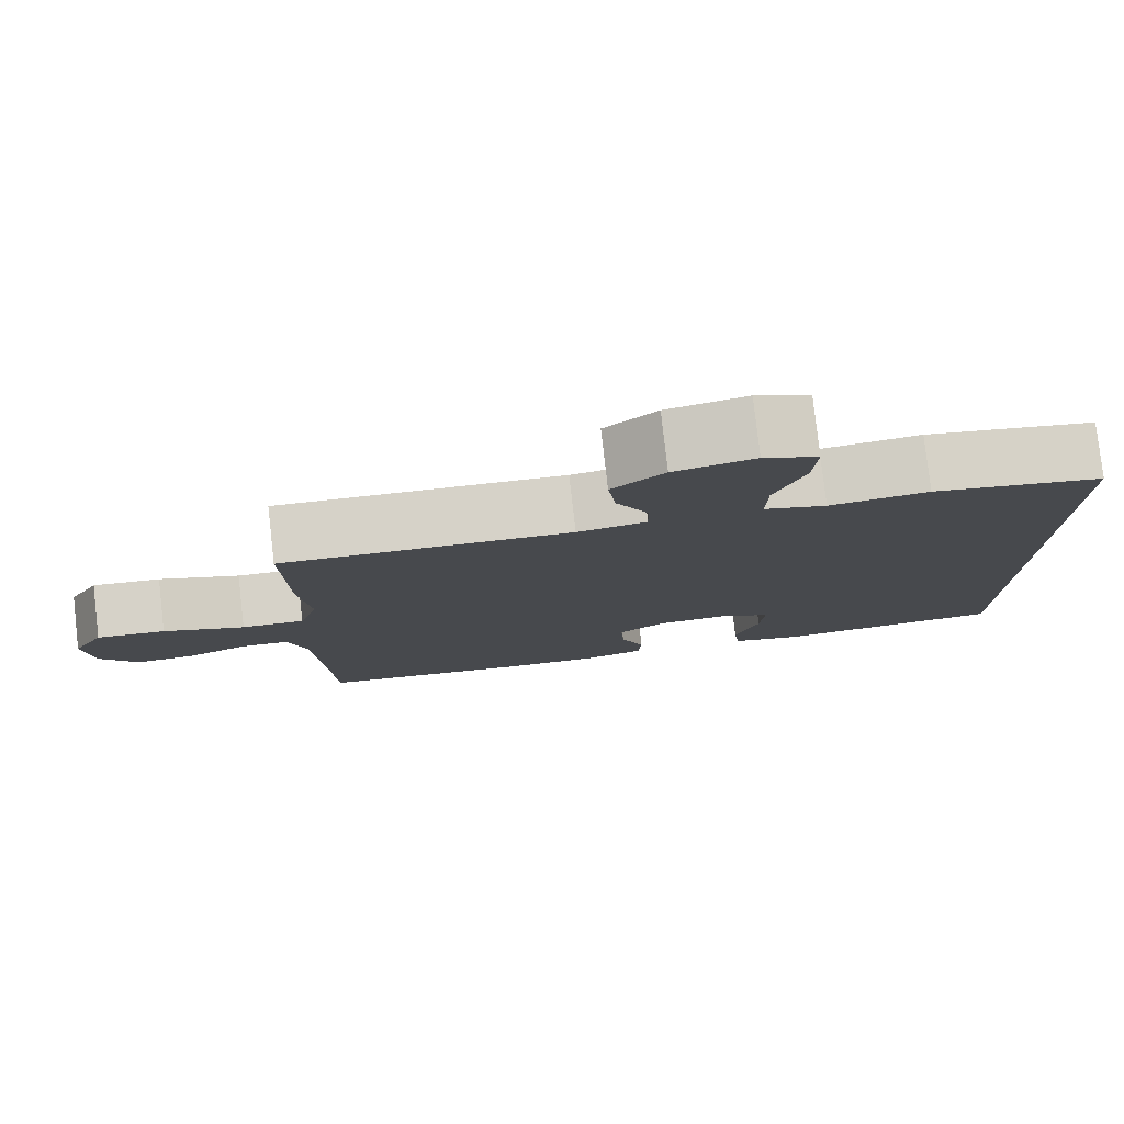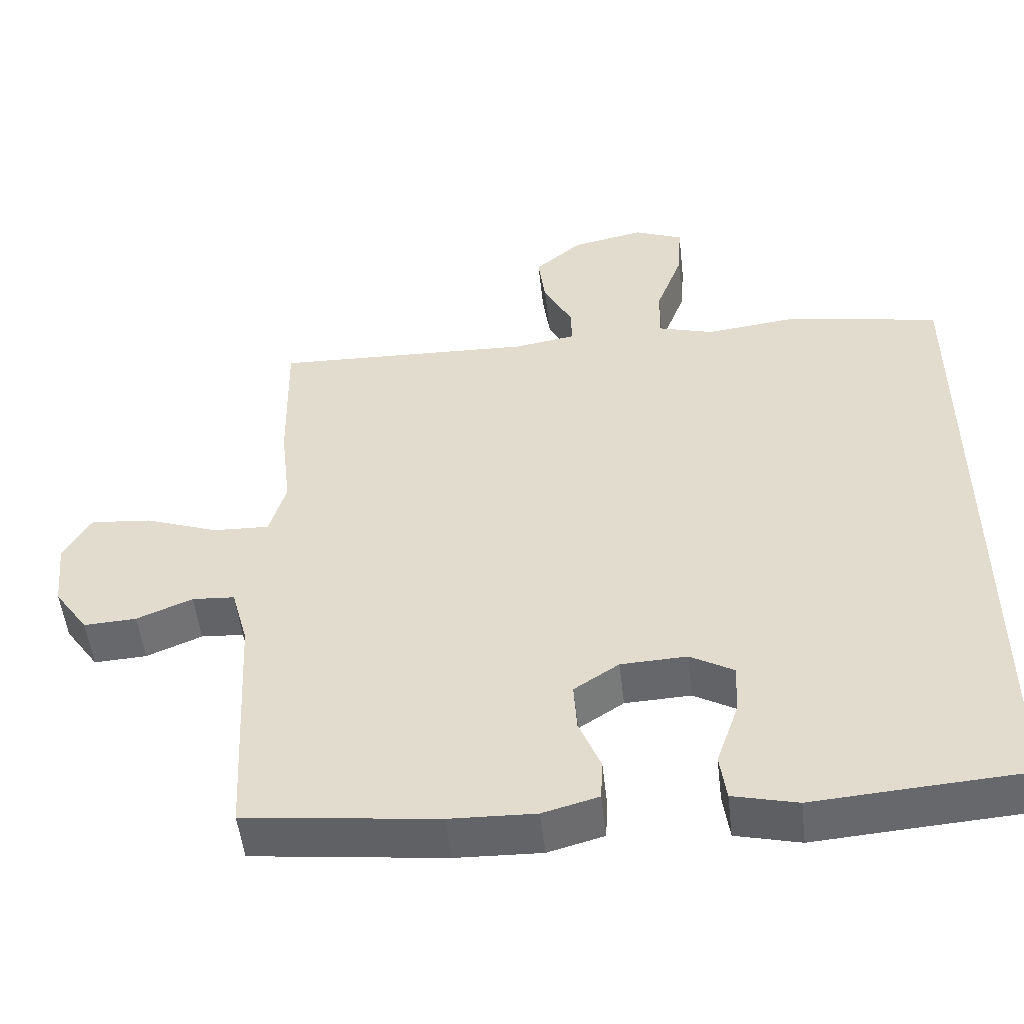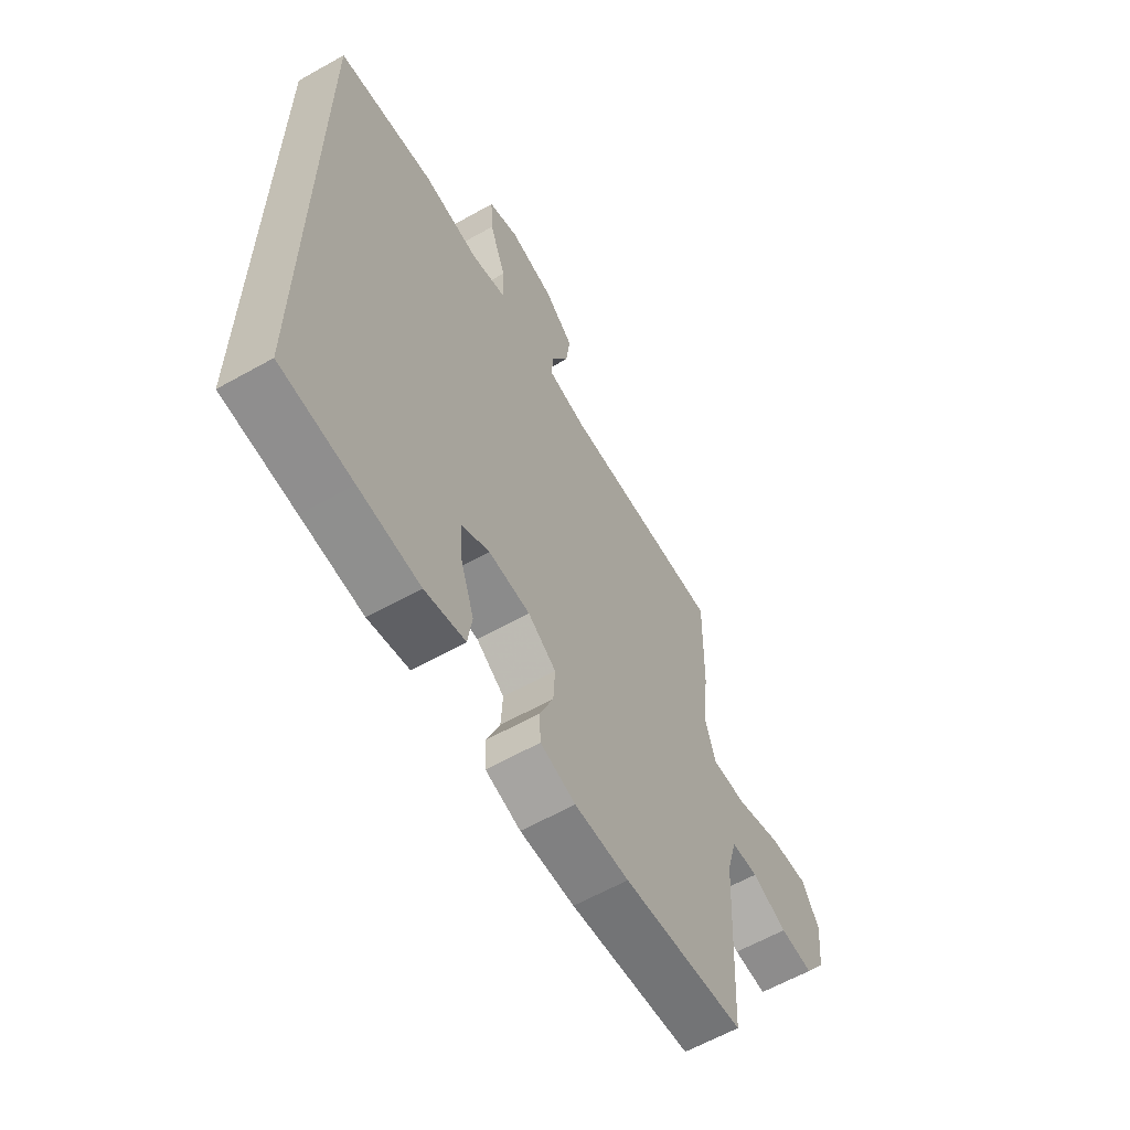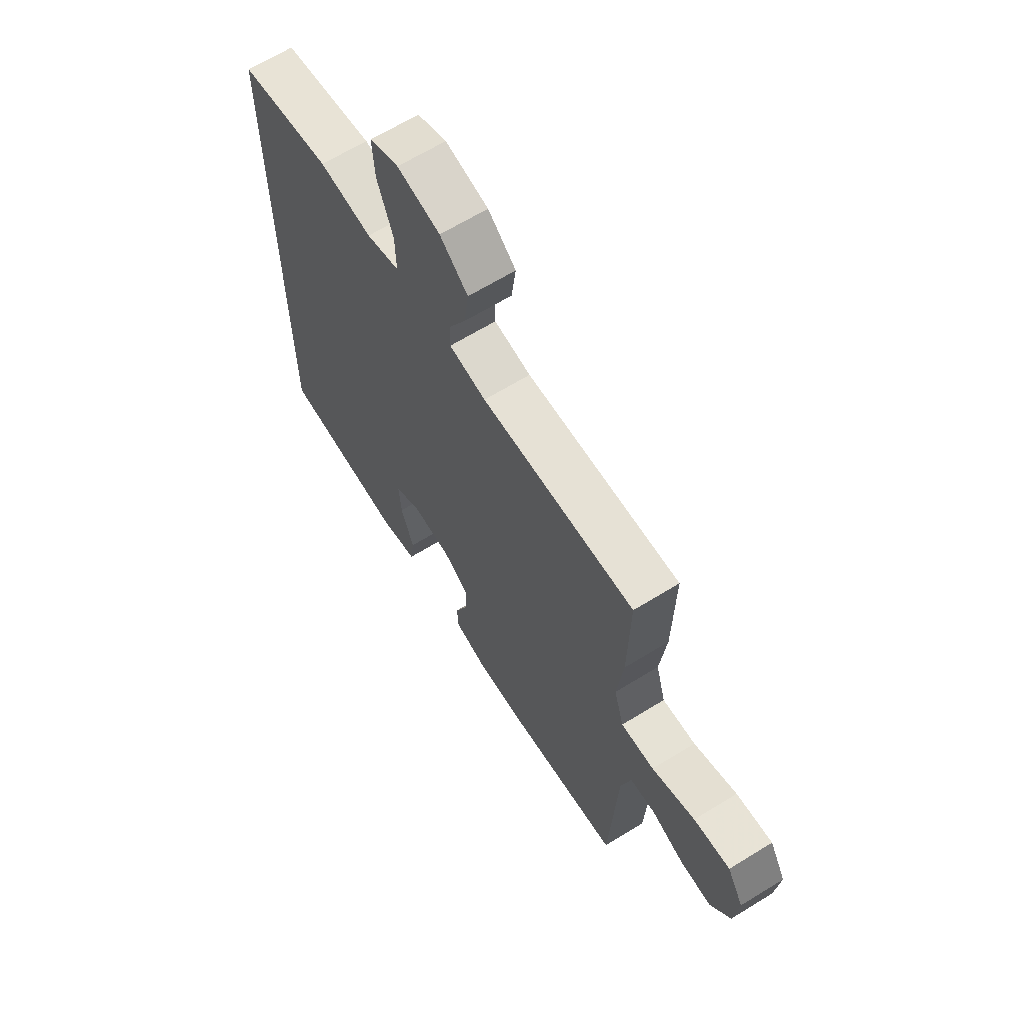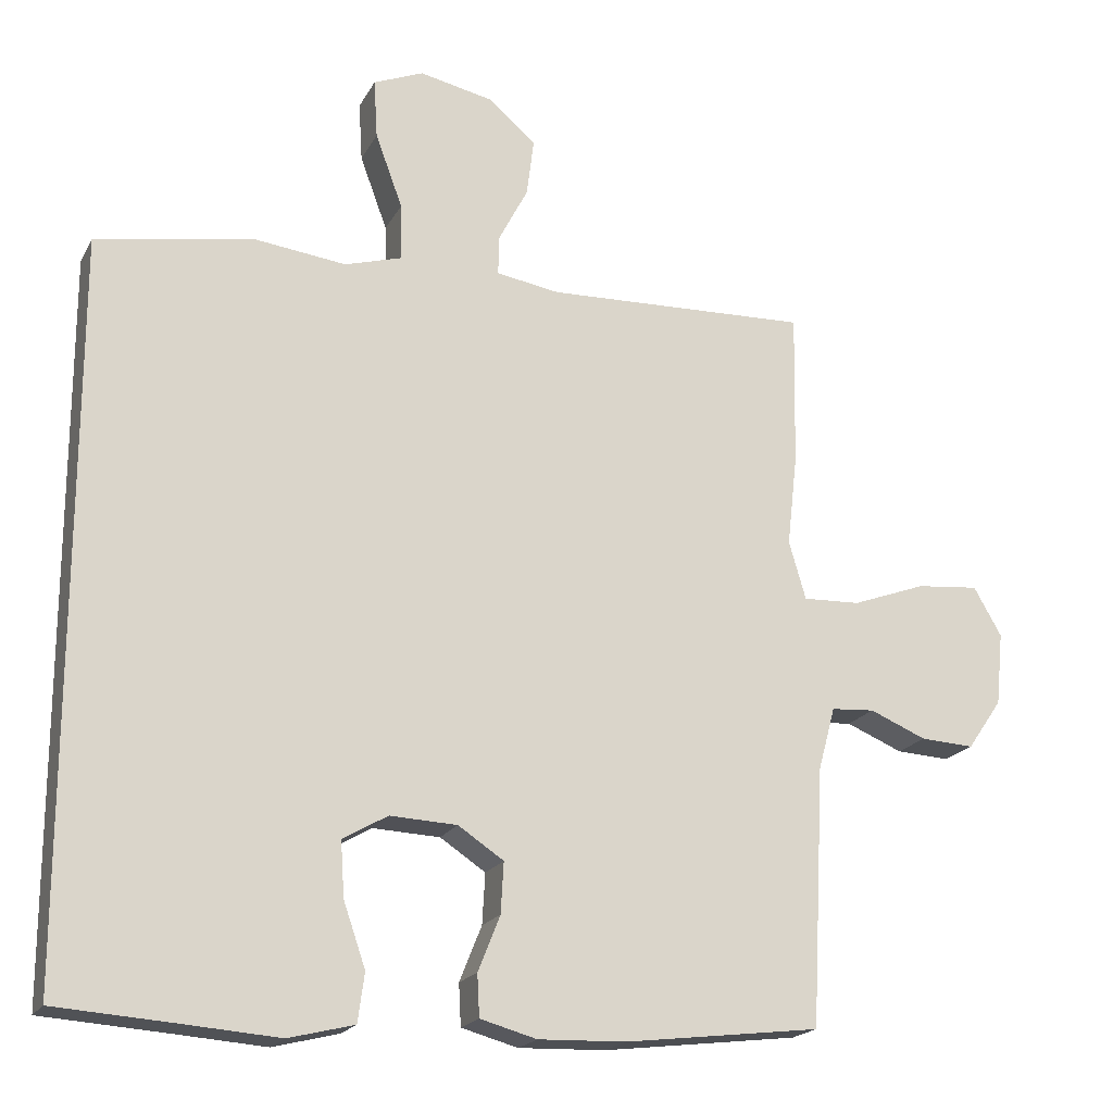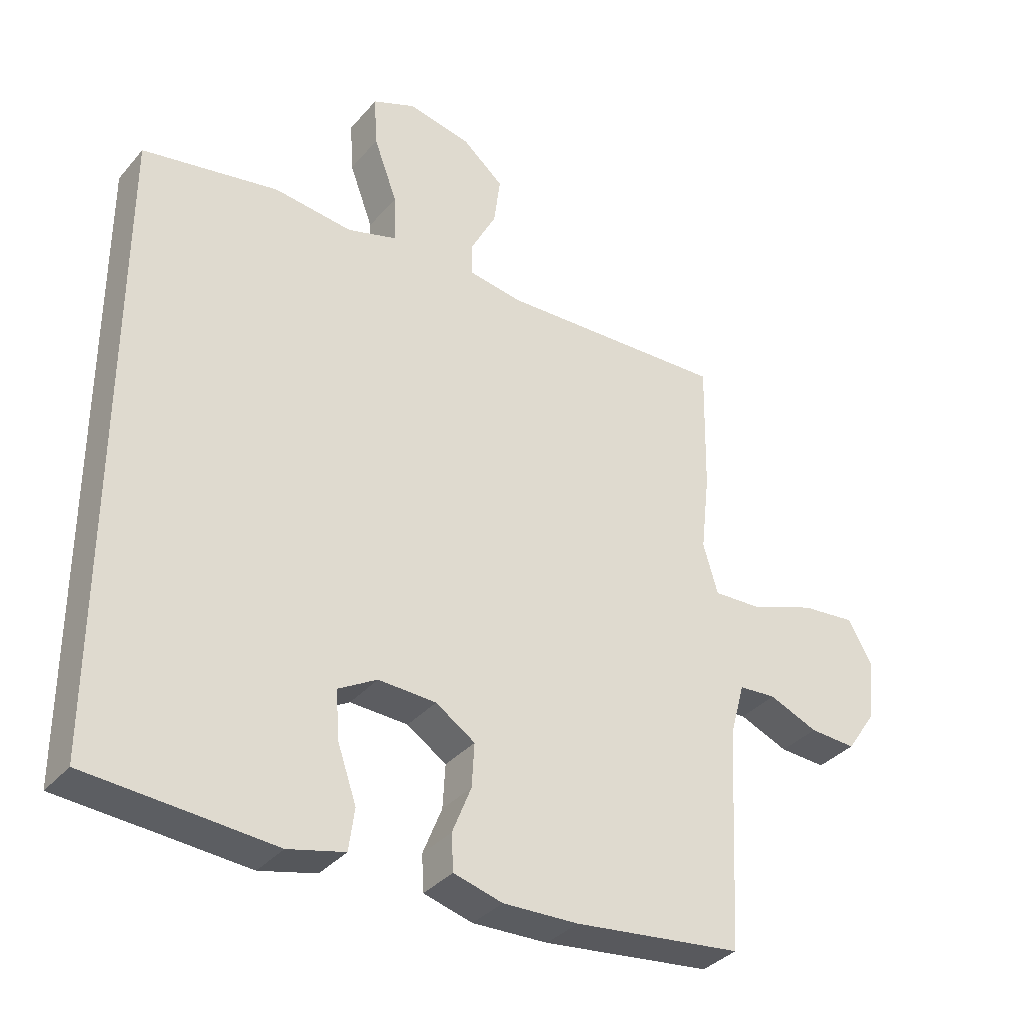
<metadata>
{"format":"obj","ext":"obj","renderer":"f3d","projection":"perspective","resolution":1024,"background":"white","views":[{"elev":79.4,"azim":173.5,"up":"+Z"},{"elev":-51.7,"azim":-173.5,"up":"+Z"},{"elev":-61.8,"azim":-60.3,"up":"+Z"},{"elev":65.3,"azim":58.2,"up":"+Z"},{"elev":-19.5,"azim":-21.0,"up":"+Z"},{"elev":-35.3,"azim":-34.6,"up":"+Z"}]}
</metadata>
<code>
v 0.5 0.07 -0.5
v 0.234 0.07 -0.532
v 0.115 0.07 -0.536
v 0.038 0.07 -0.515
v 0.035 0.07 -0.458
v 0.065 0.07 -0.383
v 0.069 0.07 -0.314
v 0.007 0.07 -0.273
v -0.084 0.07 -0.269
v -0.145 0.07 -0.304
v -0.14 0.07 -0.379
v -0.11 0.07 -0.466
v -0.119 0.07 -0.532
v -0.208 0.07 -0.554
v -0.342 0.07 -0.544
v -0.5 0.07 -0.533
v -0.5 0.07 0.454
v -0.285 0.07 0.492
v -0.161 0.07 0.477
v -0.083 0.07 0.5
v -0.085 0.07 0.577
v -0.122 0.07 0.677
v -0.127 0.07 0.758
v -0.059 0.07 0.786
v 0.041 0.07 0.765
v 0.106 0.07 0.709
v 0.096 0.07 0.631
v 0.056 0.07 0.554
v 0.055 0.07 0.501
v 0.141 0.07 0.487
v 0.5 0.07 0.5
v 0.496 0.07 0.291
v 0.482 0.07 0.167
v 0.505 0.07 0.088
v 0.583 0.07 0.091
v 0.684 0.07 0.128
v 0.769 0.07 0.136
v 0.807 0.07 0.07
v 0.797 0.07 -0.029
v 0.75 0.07 -0.097
v 0.677 0.07 -0.093
v 0.6 0.07 -0.061
v 0.541 0.07 -0.065
v 0.518 0.07 -0.15
v 0.5 0 -0.5
v 0.234 0 -0.532
v 0.115 0 -0.536
v 0.038 0 -0.515
v 0.035 0 -0.458
v 0.065 0 -0.383
v 0.069 0 -0.314
v 0.007 0 -0.273
v -0.084 0 -0.269
v -0.145 0 -0.304
v -0.14 0 -0.379
v -0.11 0 -0.466
v -0.119 0 -0.532
v -0.208 0 -0.554
v -0.342 0 -0.544
v -0.5 0 -0.533
v -0.5 0 0.454
v -0.285 0 0.492
v -0.161 0 0.477
v -0.083 0 0.5
v -0.085 0 0.577
v -0.122 0 0.677
v -0.127 0 0.758
v -0.059 0 0.786
v 0.041 0 0.765
v 0.106 0 0.709
v 0.096 0 0.631
v 0.056 0 0.554
v 0.055 0 0.501
v 0.141 0 0.487
v 0.5 0 0.5
v 0.496 0 0.291
v 0.482 0 0.167
v 0.505 0 0.088
v 0.583 0 0.091
v 0.684 0 0.128
v 0.769 0 0.136
v 0.807 0 0.07
v 0.797 0 -0.029
v 0.75 0 -0.097
v 0.677 0 -0.093
v 0.6 0 -0.061
v 0.541 0 -0.065
v 0.518 0 -0.15
f 40 41 42
f 39 40 42
f 38 39 42
f 37 38 42
f 36 37 42
f 35 36 42
f 34 35 42 43
f 33 34 43 44
f 30 31 32 33
f 1 2 3
f 44 1 3
f 33 44 3
f 30 33 3
f 29 30 3
f 26 27 28
f 25 26 28
f 24 25 28
f 23 24 28
f 22 23 28
f 21 22 28
f 20 21 28 29
f 17 18 19
f 16 17 19
f 15 16 19
f 13 14 15
f 12 13 15
f 11 12 15
f 10 11 15
f 19 20 29
f 15 19 29
f 10 15 29
f 3 4 5 6
f 3 6 7
f 29 3 7
f 9 10 29
f 8 9 29
f 7 8 29
f 86 85 84
f 86 84 83
f 86 83 82
f 86 82 81
f 86 81 80
f 86 80 79
f 87 86 79 78
f 88 87 78 77
f 77 76 75 74
f 47 46 45
f 47 45 88
f 47 88 77
f 47 77 74
f 47 74 73
f 72 71 70
f 72 70 69
f 72 69 68
f 72 68 67
f 72 67 66
f 72 66 65
f 73 72 65 64
f 63 62 61
f 63 61 60
f 63 60 59
f 59 58 57
f 59 57 56
f 59 56 55
f 59 55 54
f 73 64 63
f 73 63 59
f 73 59 54
f 50 49 48 47
f 51 50 47
f 51 47 73
f 73 54 53
f 73 53 52
f 73 52 51
f 1 45 46 2
f 2 46 47 3
f 3 47 48 4
f 4 48 49 5
f 5 49 50 6
f 6 50 51 7
f 7 51 52 8
f 8 52 53 9
f 9 53 54 10
f 10 54 55 11
f 11 55 56 12
f 12 56 57 13
f 13 57 58 14
f 14 58 59 15
f 15 59 60 16
f 16 60 61 17
f 17 61 62 18
f 18 62 63 19
f 19 63 64 20
f 20 64 65 21
f 21 65 66 22
f 22 66 67 23
f 23 67 68 24
f 24 68 69 25
f 25 69 70 26
f 26 70 71 27
f 27 71 72 28
f 28 72 73 29
f 29 73 74 30
f 30 74 75 31
f 31 75 76 32
f 32 76 77 33
f 33 77 78 34
f 34 78 79 35
f 35 79 80 36
f 36 80 81 37
f 37 81 82 38
f 38 82 83 39
f 39 83 84 40
f 40 84 85 41
f 41 85 86 42
f 42 86 87 43
f 43 87 88 44
f 44 88 45 1

</code>
